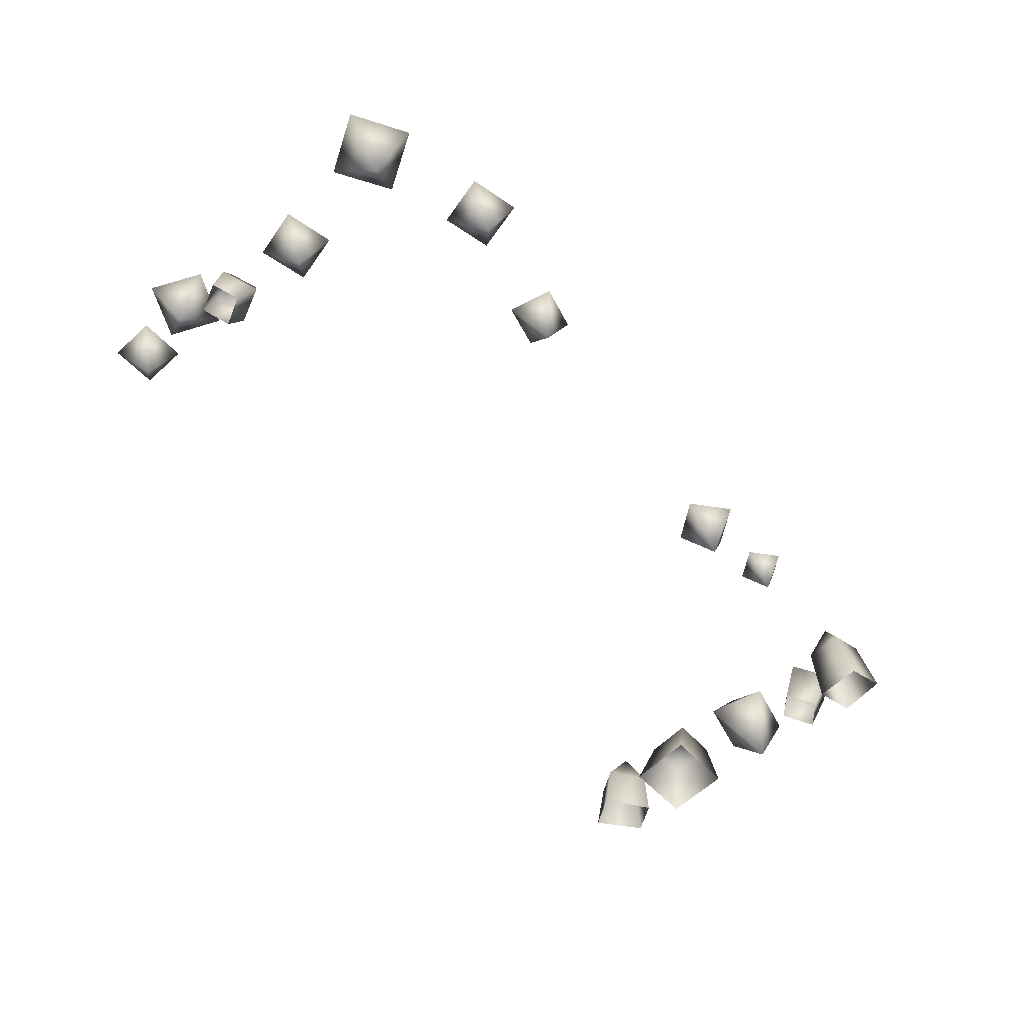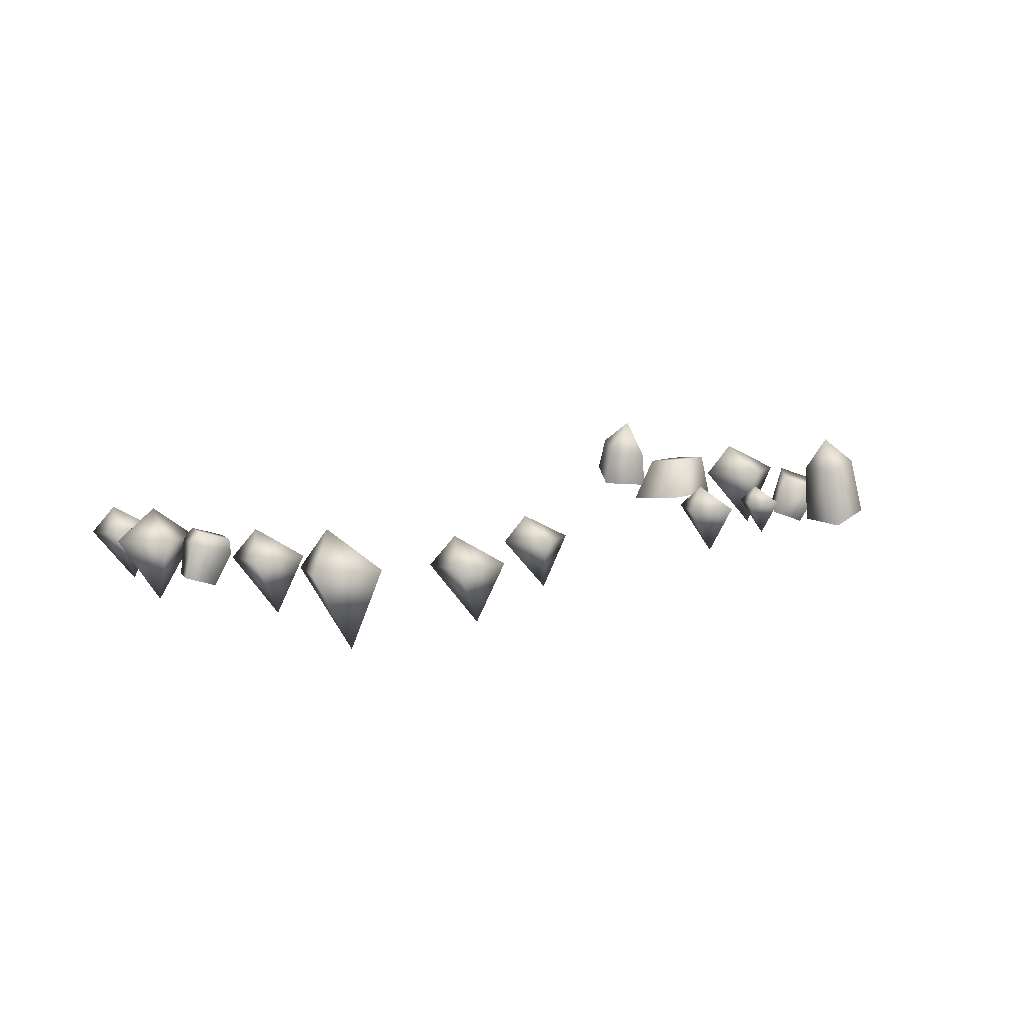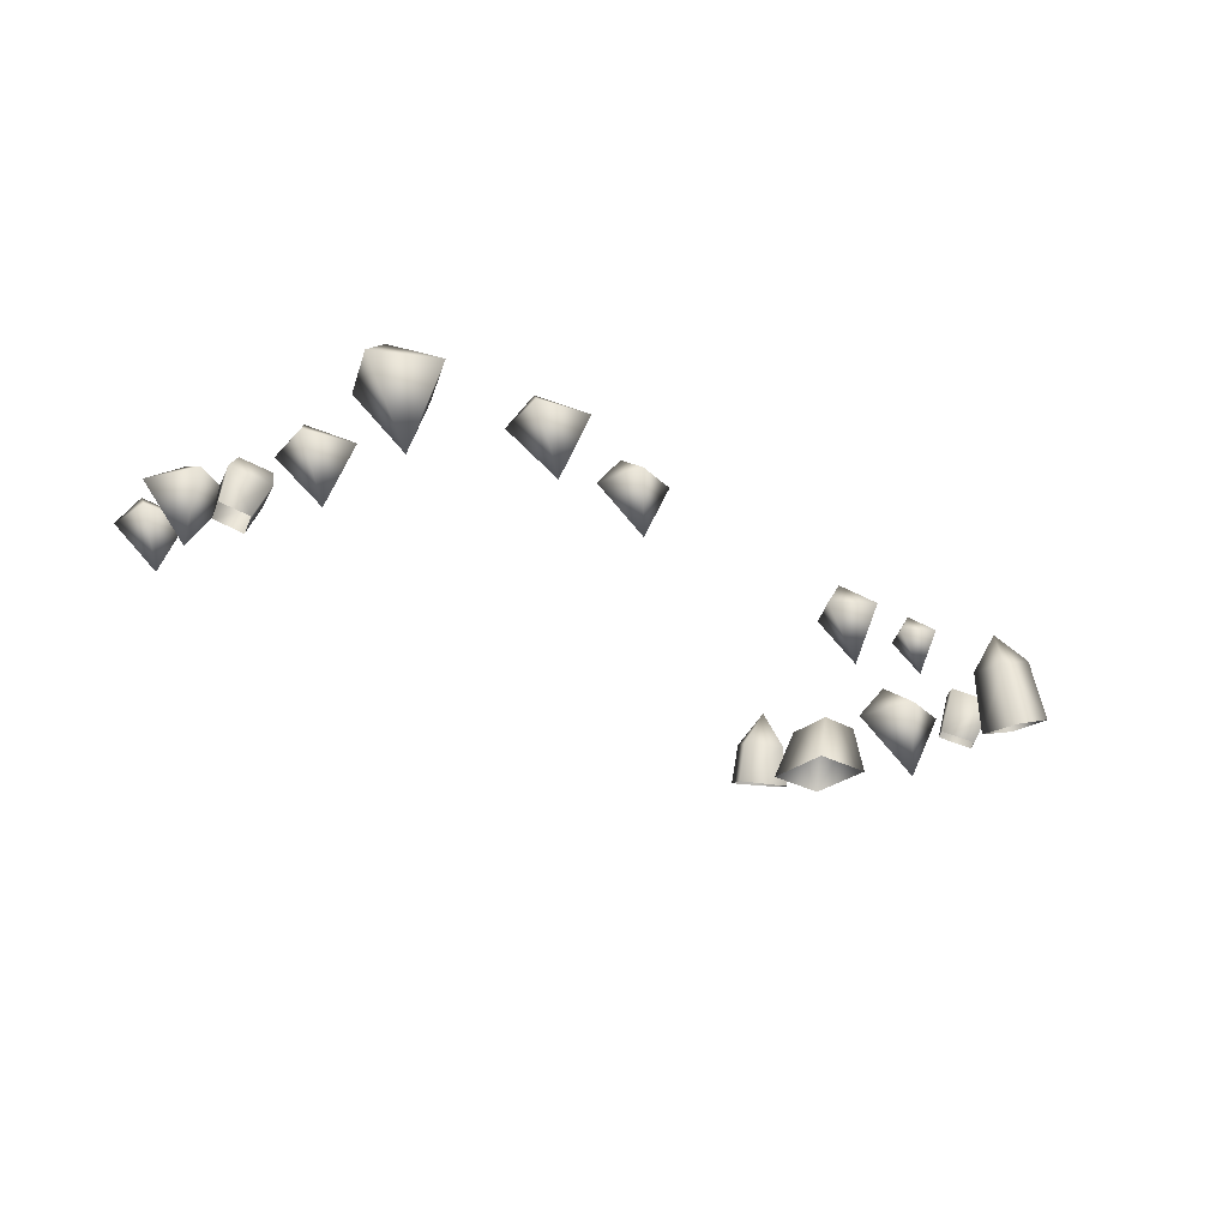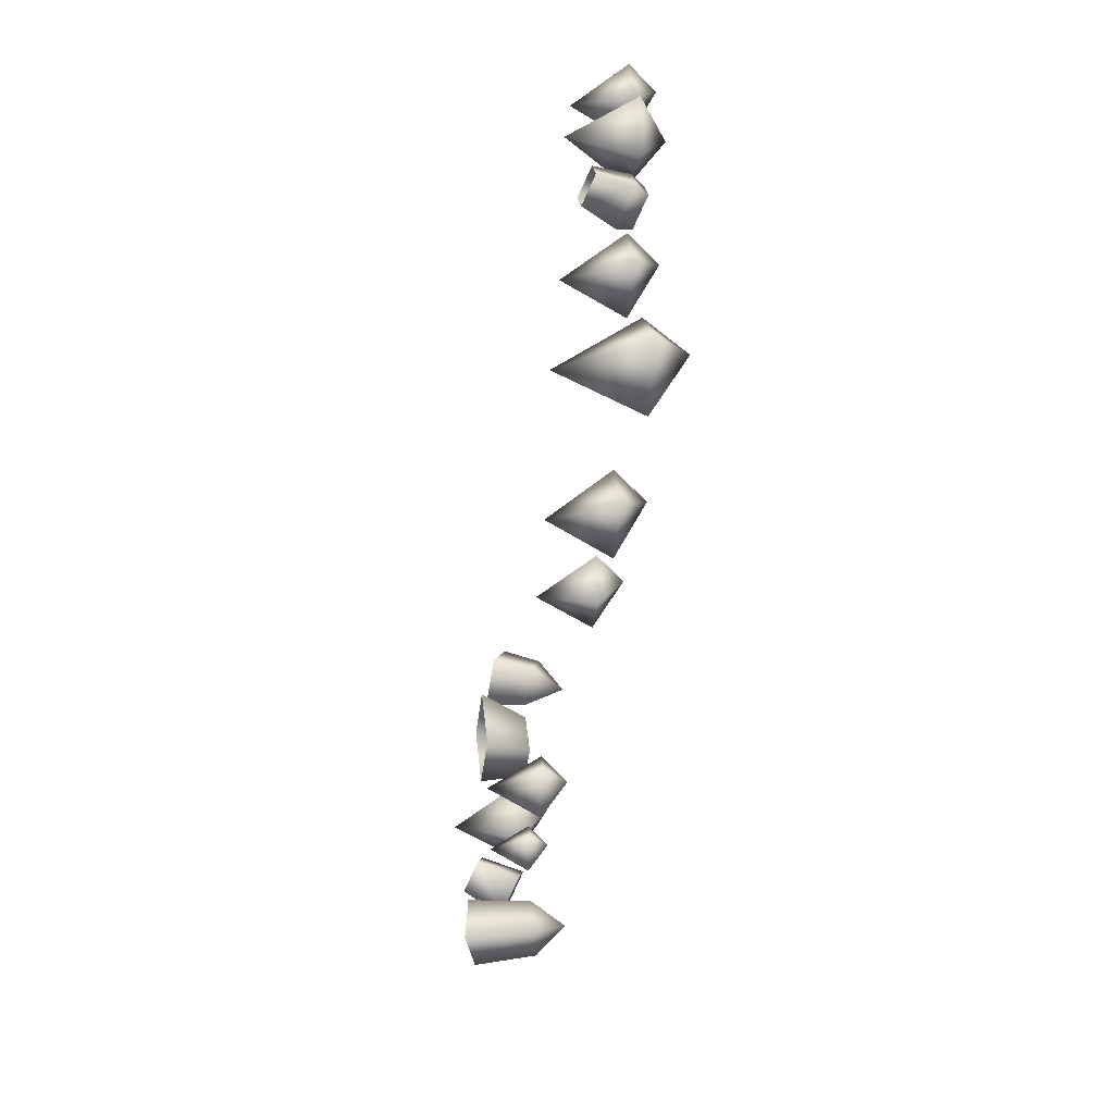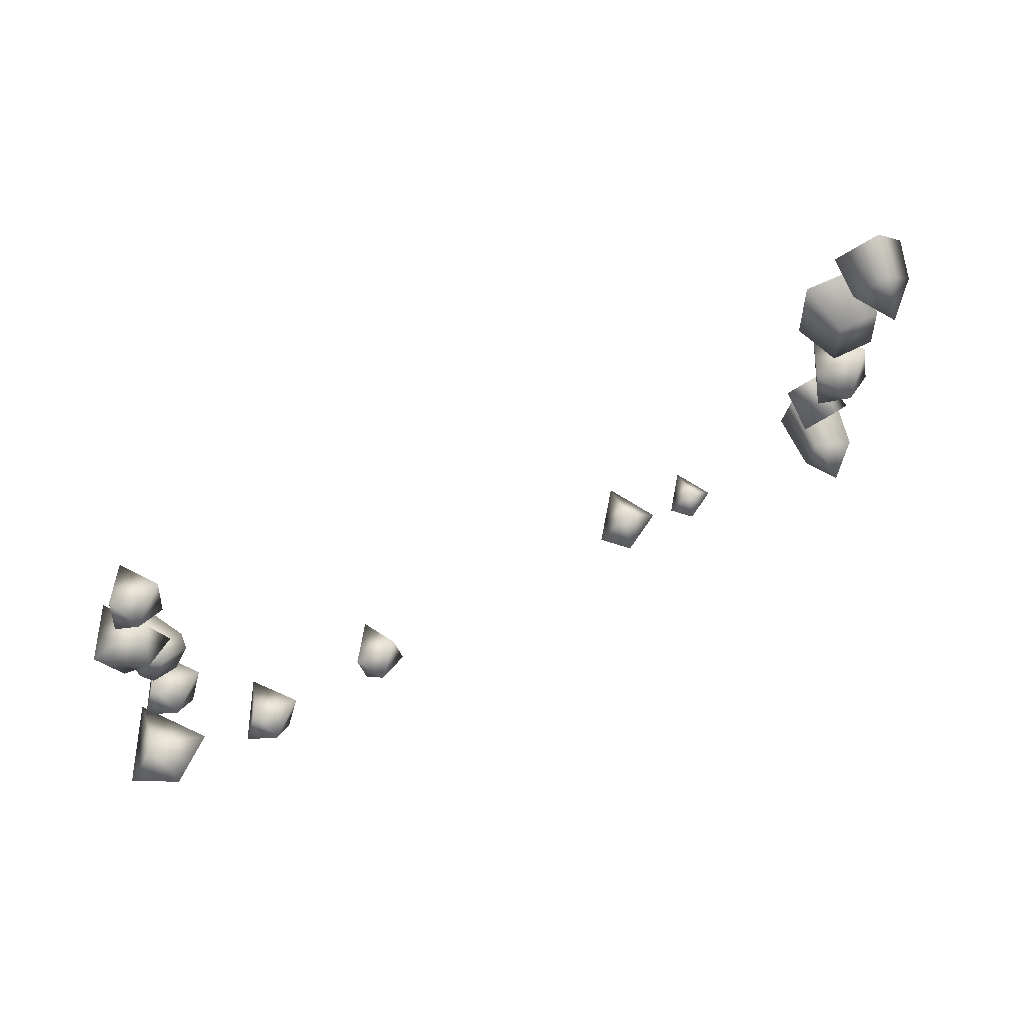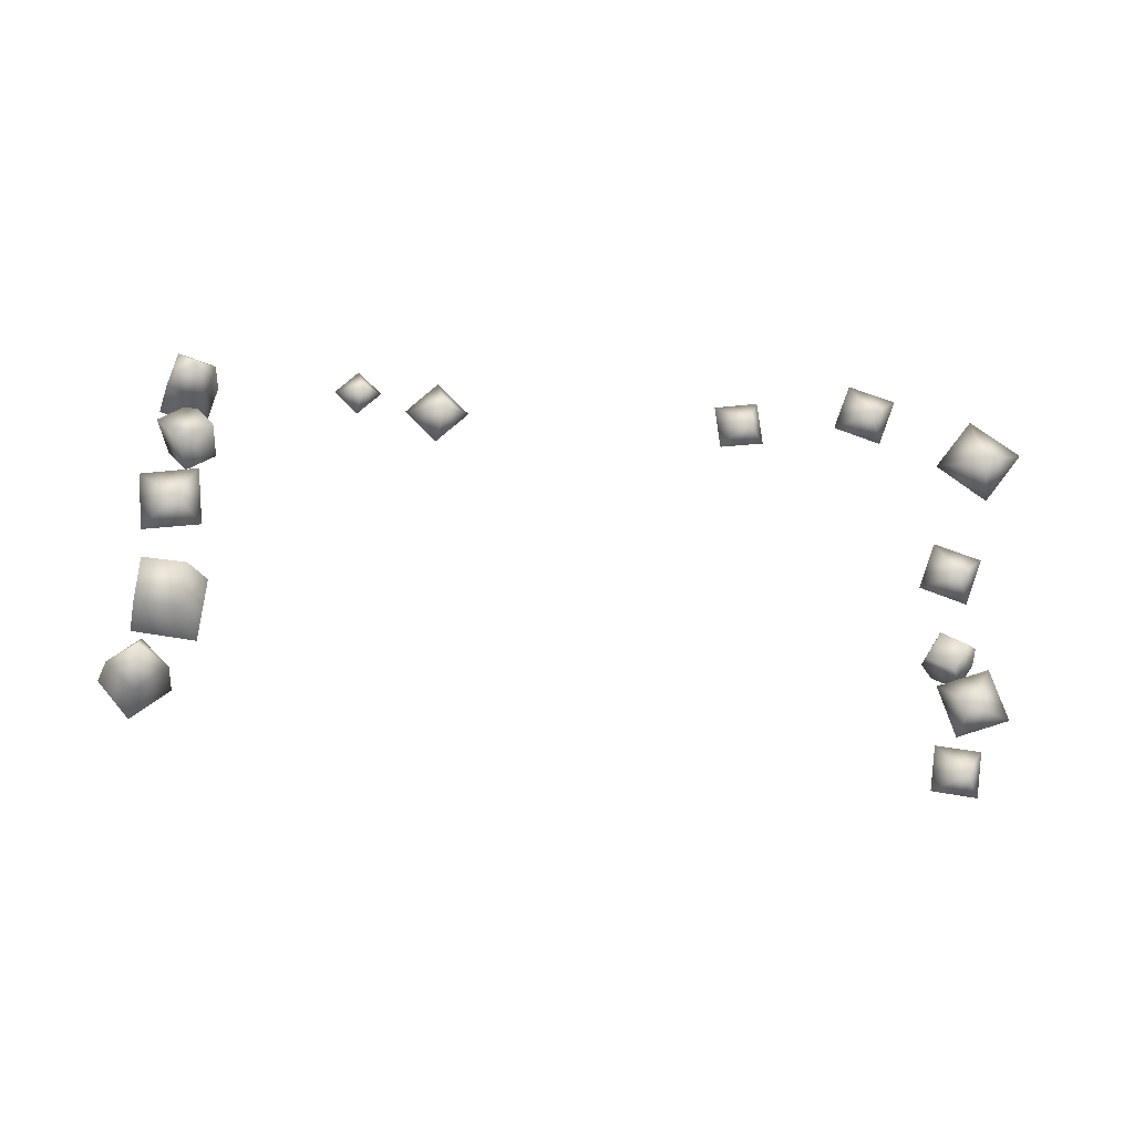
<metadata>
{"format":"obj","ext":"obj","renderer":"f3d","projection":"perspective","resolution":1024,"background":"white","views":[{"elev":-59.5,"azim":127.3,"up":"+Y"},{"elev":8.6,"azim":128.8,"up":"+Y"},{"elev":-25.0,"azim":130.5,"up":"+Y"},{"elev":-37.8,"azim":82.4,"up":"+Z"},{"elev":61.5,"azim":150.3,"up":"+Z"},{"elev":68.2,"azim":3.5,"up":"+Y"}]}
</metadata>
<code>
g socket_chest2
v -0.8885 -0.0167 -1.185
v -0.798 -0.04848 -1.167
v -0.7787 0.08943 -1.154
v -0.8148 -0.04187 -1.065
v -0.8592 0.1154 -1.168
v -0.9135 -0.01009 -1.083
v -0.8729 0.1207 -1.085
v -0.7923 0.09482 -1.07
v -0.8037 0.1731 -1.12
v -0.9465 0.02778 -0.4289
v -0.878 -0.006508 -0.5009
v -0.8541 0.08286 -0.5105
v -0.7948 0.0006215 -0.4266
v -0.914 0.1108 -0.4456
v -0.8682 0.03491 -0.347
v -0.8461 0.1167 -0.3849
v -0.7863 0.08868 -0.4499
v -0.8381 0.1732 -0.4682
v 0.8516 -0.02391 -0.6174
v 0.9034 -0.005451 -0.5887
v 0.8957 0.06638 -0.5993
v 0.8712 -0.007289 -0.5333
v 0.8254 0.04126 -0.6384
v 0.8183 -0.02593 -0.5607
v 0.7865 0.03977 -0.5674
v 0.8585 0.06501 -0.5303
v 0.8764 0.0898 -0.6
v 0.8225 0.07046 -0.6308
v 0.791 0.06915 -0.5732
v 0.8463 0.08866 -0.5441
v -0.753 -0.01386 -0.6876
v -0.7624 -0.0285 -0.5504
v -0.7872 0.07784 -0.5897
v -0.9086 -0.02713 -0.5638
v -0.7794 0.08808 -0.6858
v -0.903 -0.01246 -0.702
v -0.8798 0.08878 -0.6924
v -0.8843 0.07844 -0.5953
v -0.9006 0.05194 -1.034
v -0.8852 -0.03529 -0.994
v -0.8238 -0.05136 -1.04
v -0.836 -0.01071 -0.9442
v -0.8317 0.03225 -1.089
v -0.7764 -0.02655 -0.989
v -0.8389 0.08271 -0.9715
v -0.7725 0.06351 -1.025
v 0.8174 0.06704 -1.018
v 0.9065 -0.08505 -1.06
v 0.8912 0.07255 -1.125
v 0.9249 0.06213 -0.9439
v 0.9995 0.0677 -1.053
v 0.9118 0.1405 -1.004
v 0.8137 0.06471 -0.5131
v 0.8995 -0.05987 -0.4982
v 0.9219 0.06922 -0.5536
v 0.854 0.06069 -0.4052
v 0.9634 0.06525 -0.4462
v 0.8749 0.1249 -0.4551
v -0.8946 0.06605 -0.7643
v -0.8599 -0.07434 -0.8561
v -0.9164 0.07113 -0.8927
v -0.7666 0.06152 -0.786
v -0.7887 0.06665 -0.9157
v -0.8173 0.1339 -0.8197
v 0.7998 0.06299 -0.2867
v 0.8421 -0.04139 -0.3461
v 0.8084 0.06677 -0.3831
v 0.8959 0.05963 -0.278
v 0.9046 0.06345 -0.3754
v 0.8658 0.1134 -0.3119
v 0.5954 0.05302 -1.104
v 0.6544 -0.06091 -1.158
v 0.6271 0.05715 -1.205
v 0.6958 0.04934 -1.073
v 0.7278 0.05351 -1.175
v 0.6717 0.1081 -1.116
v 0.3456 0.06279 -1.038
v 0.3708 -0.03914 -1.104
v 0.3298 0.06648 -1.131
v 0.4385 0.0595 -1.054
v 0.4225 0.06323 -1.148
v 0.4017 0.112 -1.078
v 0.781 0.05302 -0.7367
v 0.84 -0.06091 -0.7902
v 0.8127 0.05715 -0.8375
v 0.8815 0.04934 -0.705
v 0.9135 0.05351 -0.8069
v 0.8573 0.1081 -0.7482
v -0.2802 0.05238 -1.018
v -0.3022 -0.05397 -1.089
v -0.353 0.05623 -1.085
v -0.2138 0.04895 -1.091
v -0.2874 0.05284 -1.158
v -0.2598 0.1037 -1.087
v -0.4613 0.05 -1.076
v -0.4775 -0.02832 -1.128
v -0.5149 0.05284 -1.125
v -0.4124 0.04747 -1.129
v -0.4666 0.05034 -1.179
v -0.4463 0.08783 -1.127
g socket_chest2_0
f 3 2 1
f 2 3 4
f 1 5 3
f 5 1 6
f 7 6 4
f 6 7 5
f 8 4 3
f 4 8 7
f 5 9 3
f 7 9 5
f 8 9 7
f 3 9 8
f 12 11 10
f 11 12 13
f 10 14 12
f 14 10 15
f 16 15 13
f 15 16 14
f 17 13 12
f 13 17 16
f 14 18 12
f 16 18 14
f 17 18 16
f 12 18 17
f 21 20 19
f 22 20 21
f 19 23 21
f 23 19 24
f 25 24 22
f 24 25 23
f 22 21 26
f 22 26 25
f 23 27 21
f 26 21 27
f 25 28 23
f 23 28 27
f 25 29 28
f 25 26 29
f 27 28 29
f 29 26 30
f 29 30 27
f 27 30 26
f 33 32 31
f 32 33 34
f 35 33 31
f 35 31 36
f 37 35 36
f 37 36 34
f 33 35 37
f 38 37 34
f 33 38 34
f 37 38 33
f 41 40 39
f 39 40 42
f 41 39 43
f 44 41 43
f 42 45 39
f 43 39 45
f 45 42 44
f 43 46 44
f 44 46 45
f 45 46 43
f 49 48 47
f 47 48 50
f 51 48 49
f 50 48 51
f 47 50 52
f 49 47 52
f 51 52 50
f 49 52 51
f 55 54 53
f 53 54 56
f 57 54 55
f 56 54 57
f 53 56 58
f 55 53 58
f 57 58 56
f 55 58 57
f 61 60 59
f 59 60 62
f 63 60 61
f 62 60 63
f 59 62 64
f 61 59 64
f 63 64 62
f 61 64 63
f 67 66 65
f 65 66 68
f 69 66 67
f 68 66 69
f 65 68 70
f 67 65 70
f 69 70 68
f 67 70 69
f 73 72 71
f 71 72 74
f 75 72 73
f 74 72 75
f 71 74 76
f 73 71 76
f 75 76 74
f 73 76 75
f 79 78 77
f 77 78 80
f 81 78 79
f 80 78 81
f 77 80 82
f 79 77 82
f 81 82 80
f 79 82 81
f 85 84 83
f 83 84 86
f 87 84 85
f 86 84 87
f 83 86 88
f 85 83 88
f 87 88 86
f 85 88 87
f 91 90 89
f 89 90 92
f 93 90 91
f 92 90 93
f 89 92 94
f 91 89 94
f 93 94 92
f 91 94 93
f 97 96 95
f 95 96 98
f 99 96 97
f 98 96 99
f 95 98 100
f 97 95 100
f 99 100 98
f 97 100 99

</code>
